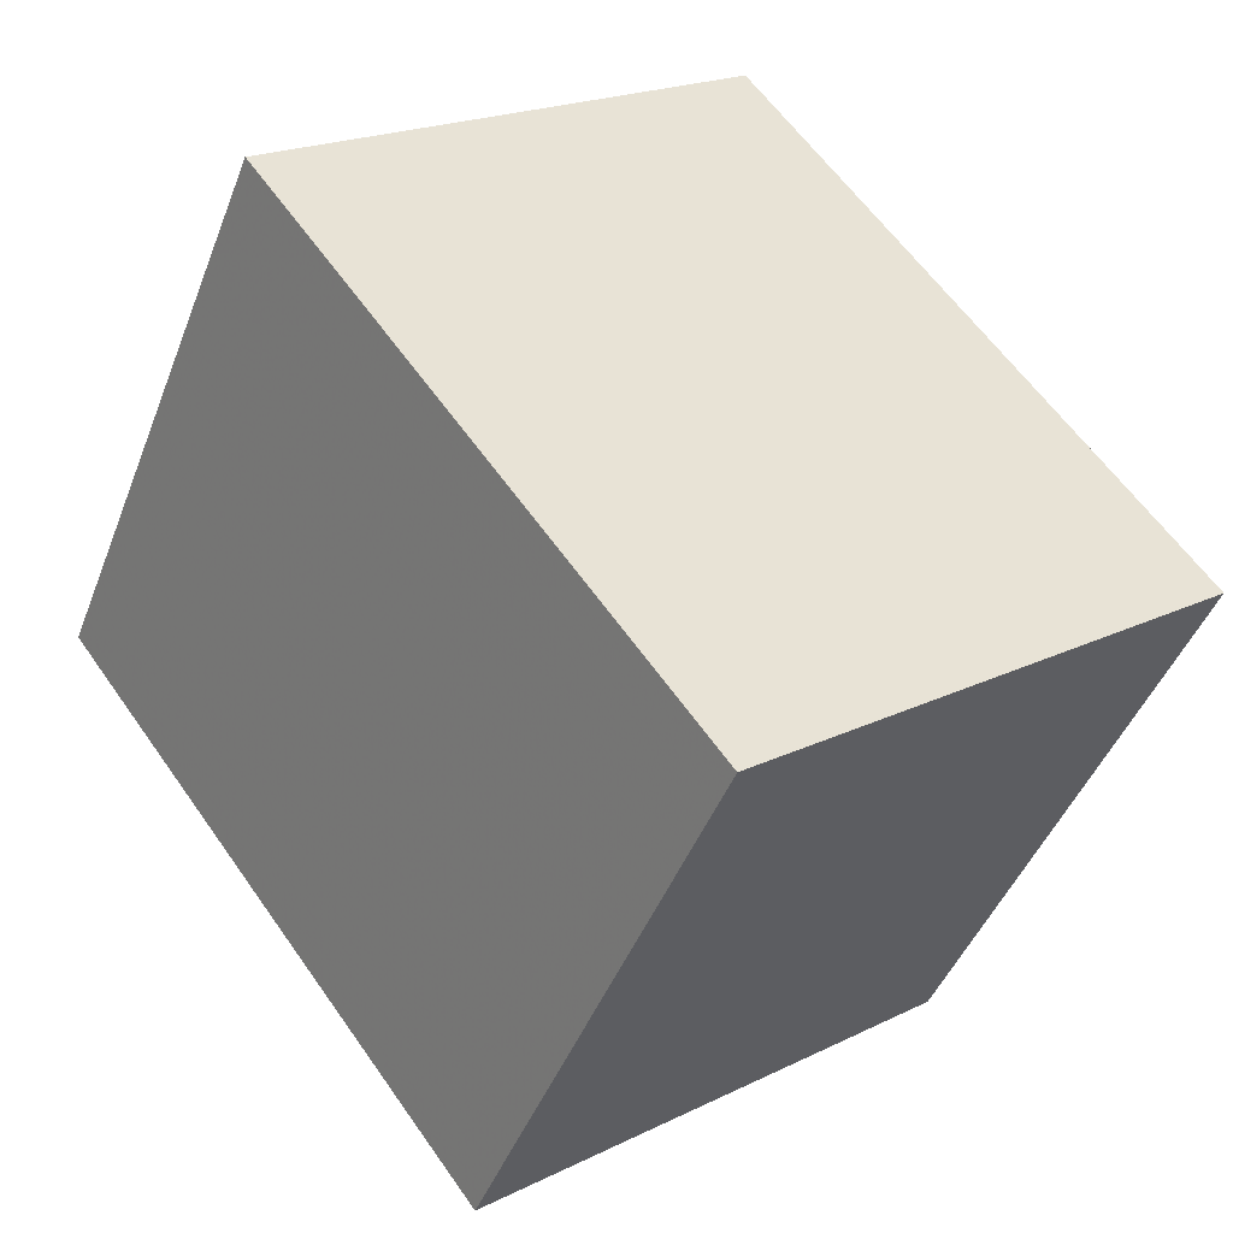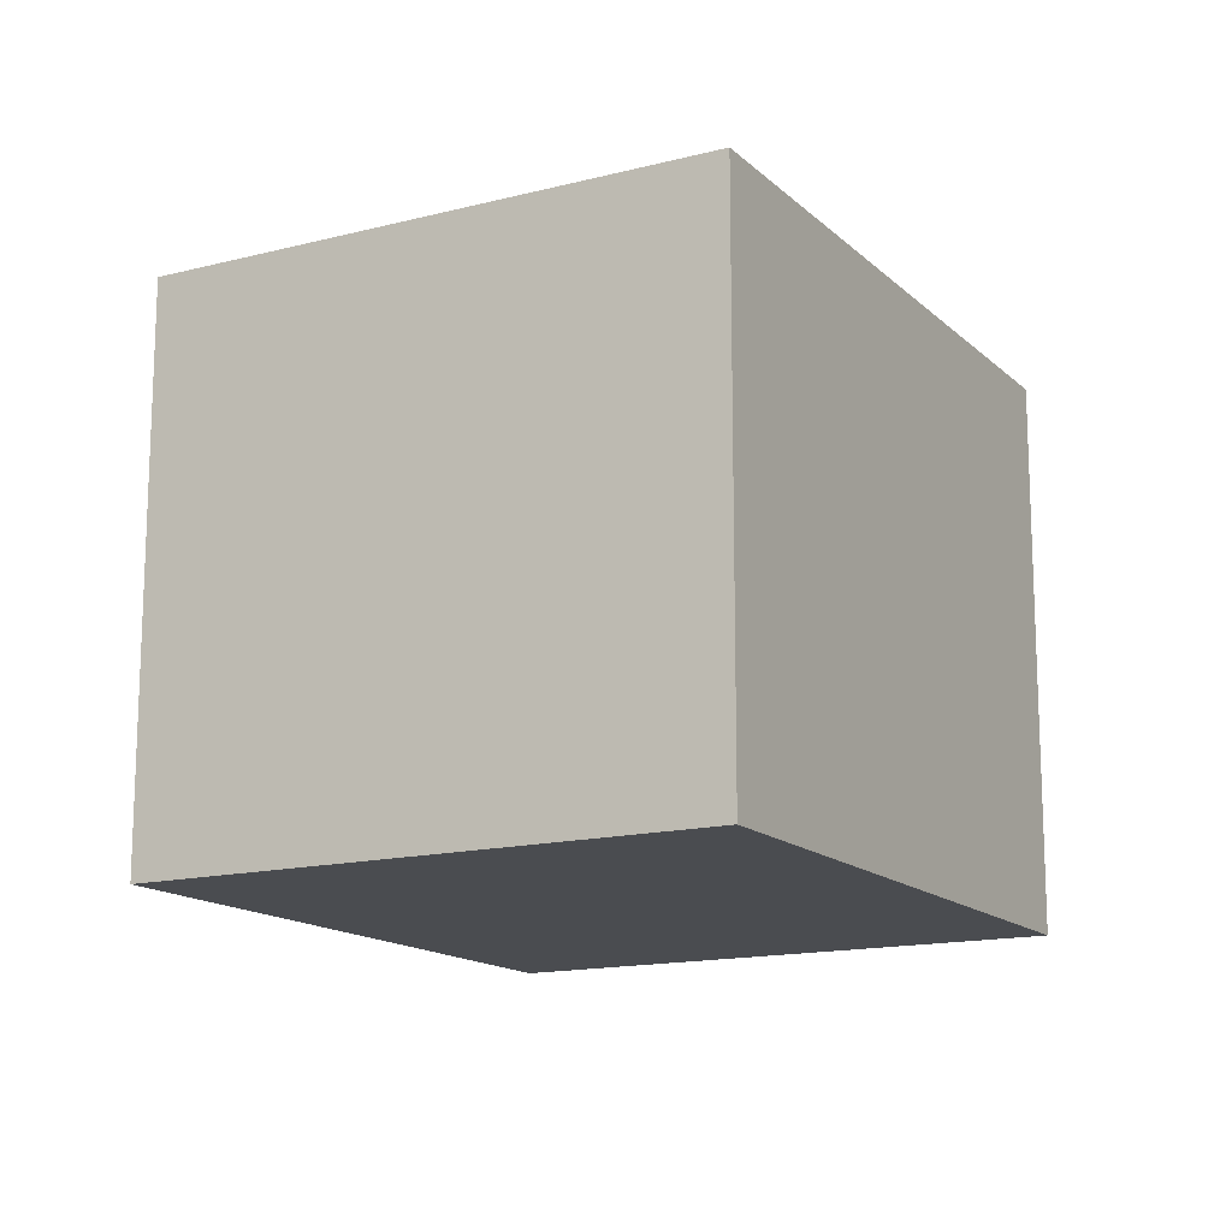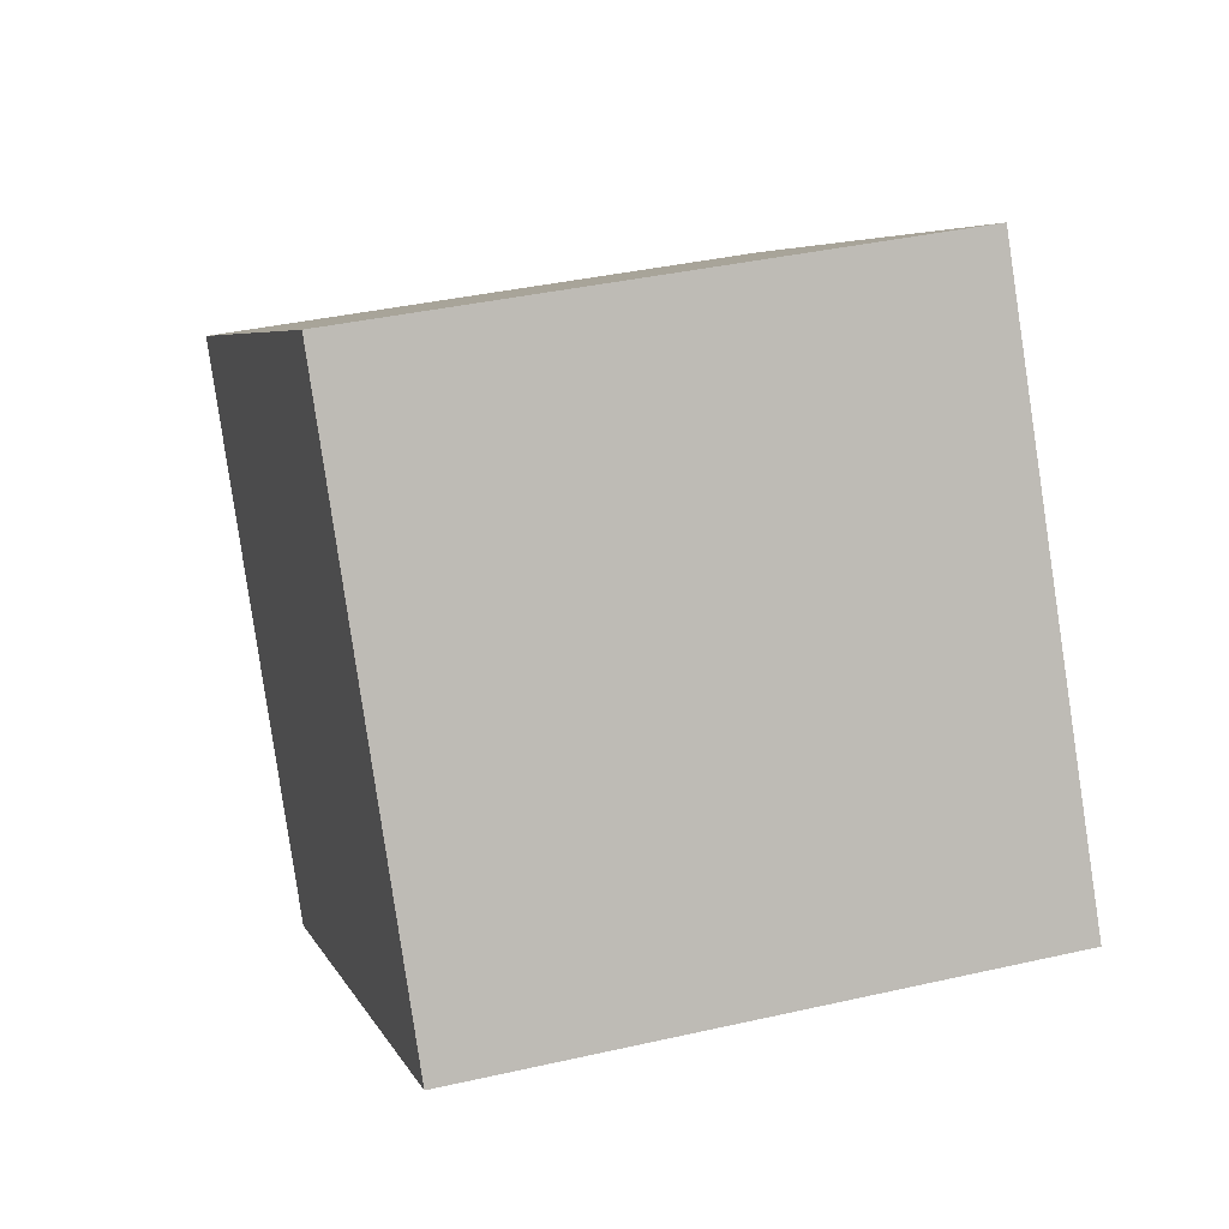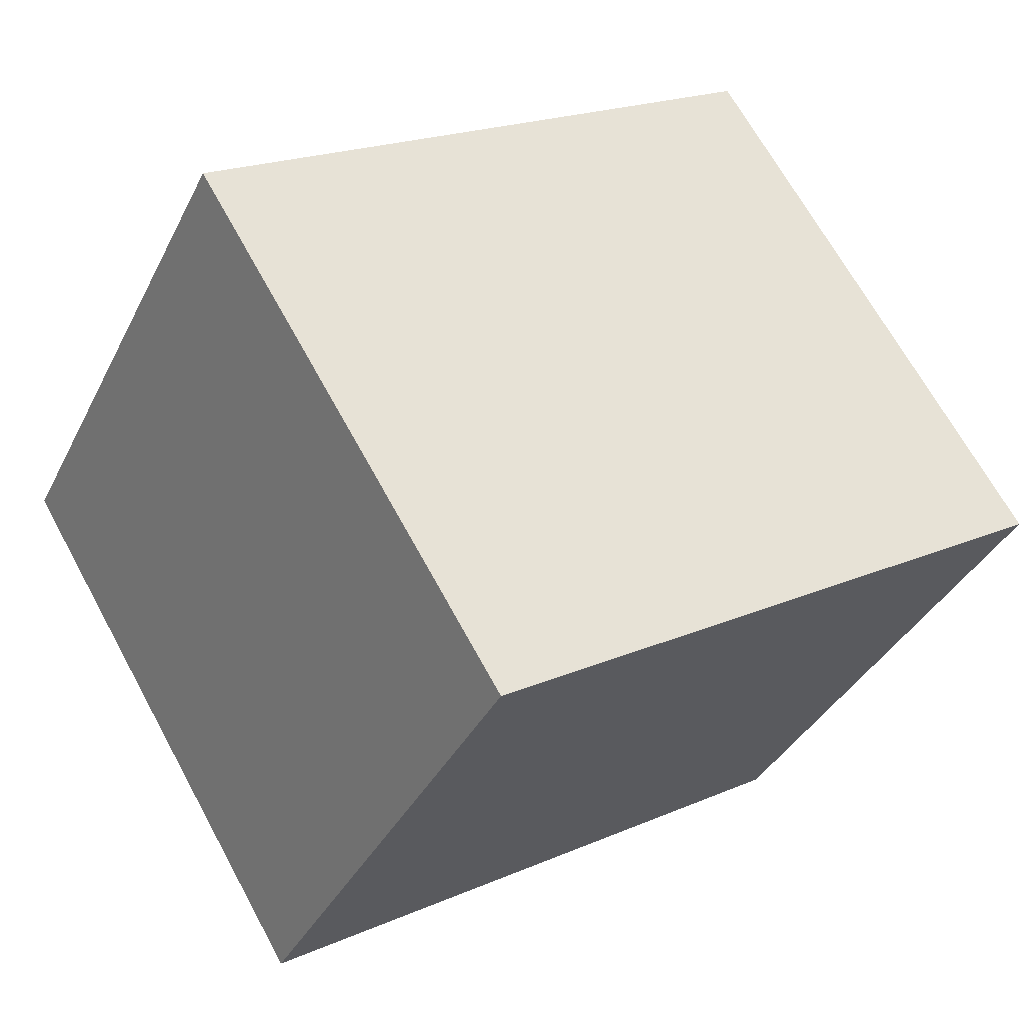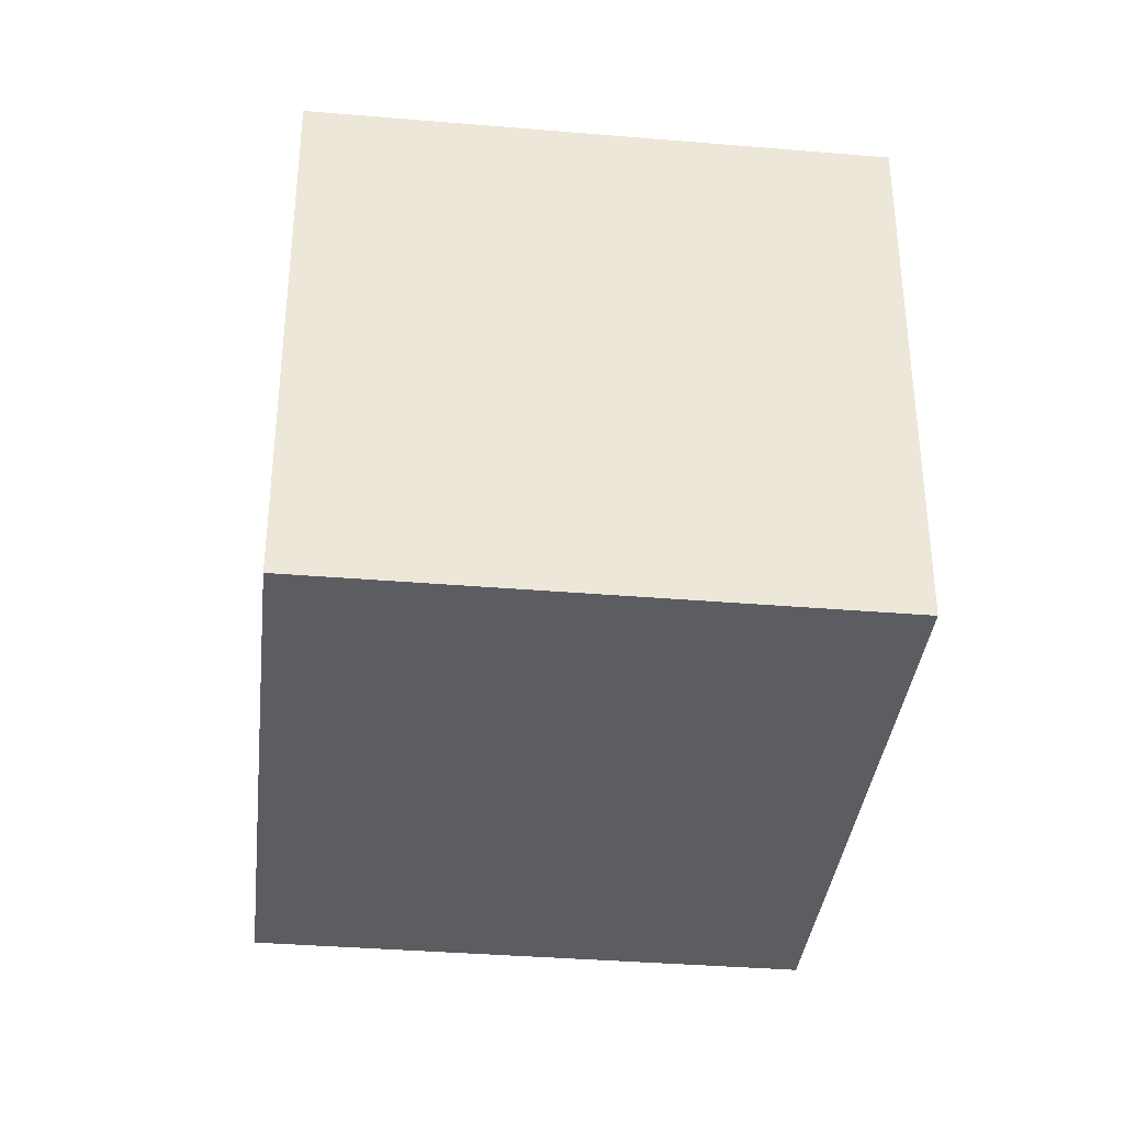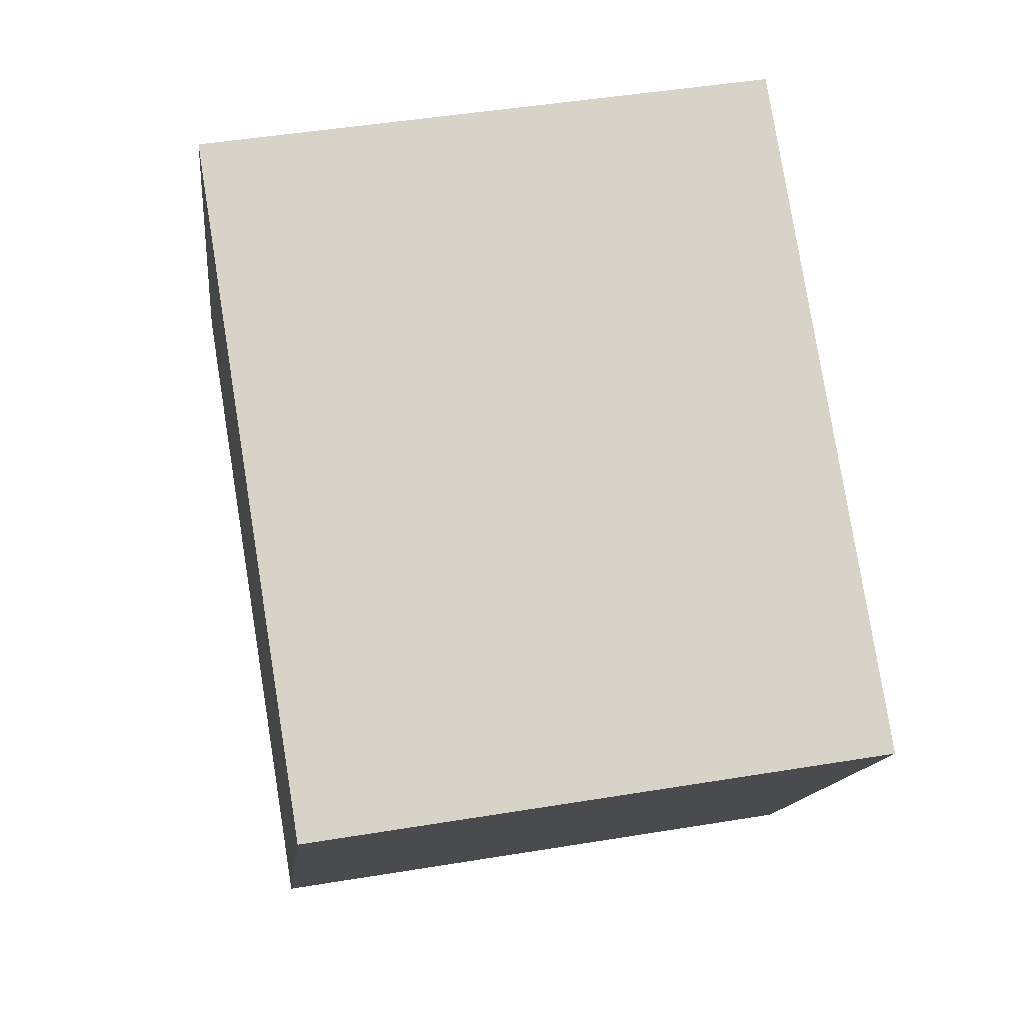
<metadata>
{"format":"obj","ext":"obj","renderer":"f3d","projection":"perspective","resolution":1024,"background":"white","views":[{"elev":20.3,"azim":-131.9,"up":"+Y"},{"elev":-14.8,"azim":-29.5,"up":"+Z"},{"elev":37.6,"azim":73.7,"up":"+Y"},{"elev":-36.5,"azim":-23.9,"up":"+Y"},{"elev":-36.2,"azim":115.3,"up":"+Z"},{"elev":46.3,"azim":-100.7,"up":"+Y"}]}
</metadata>
<code>
v -4.977 -2.337 5.8
v -5.305 -1.803 5.8
v -5.92 -2.181 5.8
v -5.593 -2.715 5.8
v -4.977 -2.337 6.4
v -5.305 -1.803 6.4
v -5.92 -2.181 6.4
v -5.593 -2.715 6.4
o Object
f 1 2 3
f 1 3 4
f 5 6 7
f 5 7 8
f 1 2 6
f 1 6 5
f 2 3 7
f 2 7 6
f 3 4 8
f 3 8 7
f 4 1 5
f 4 5 8

</code>
